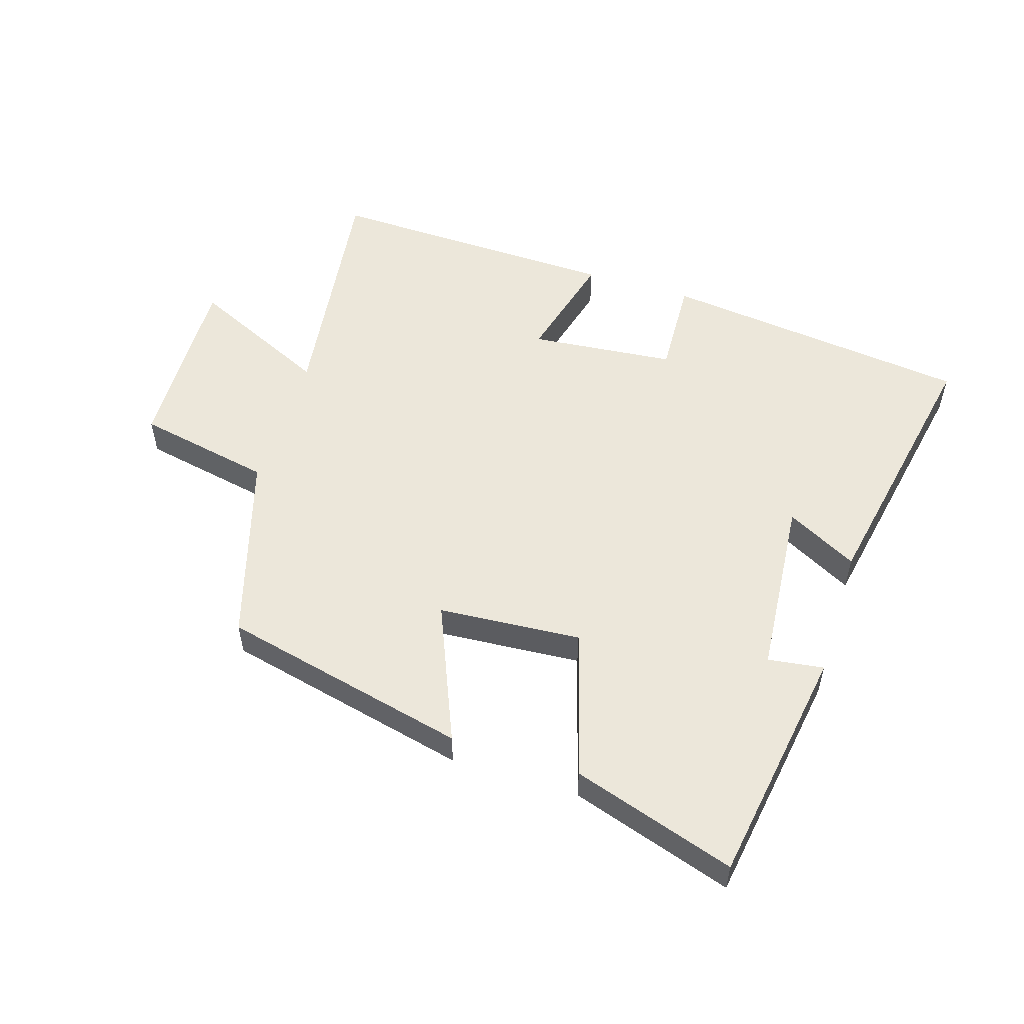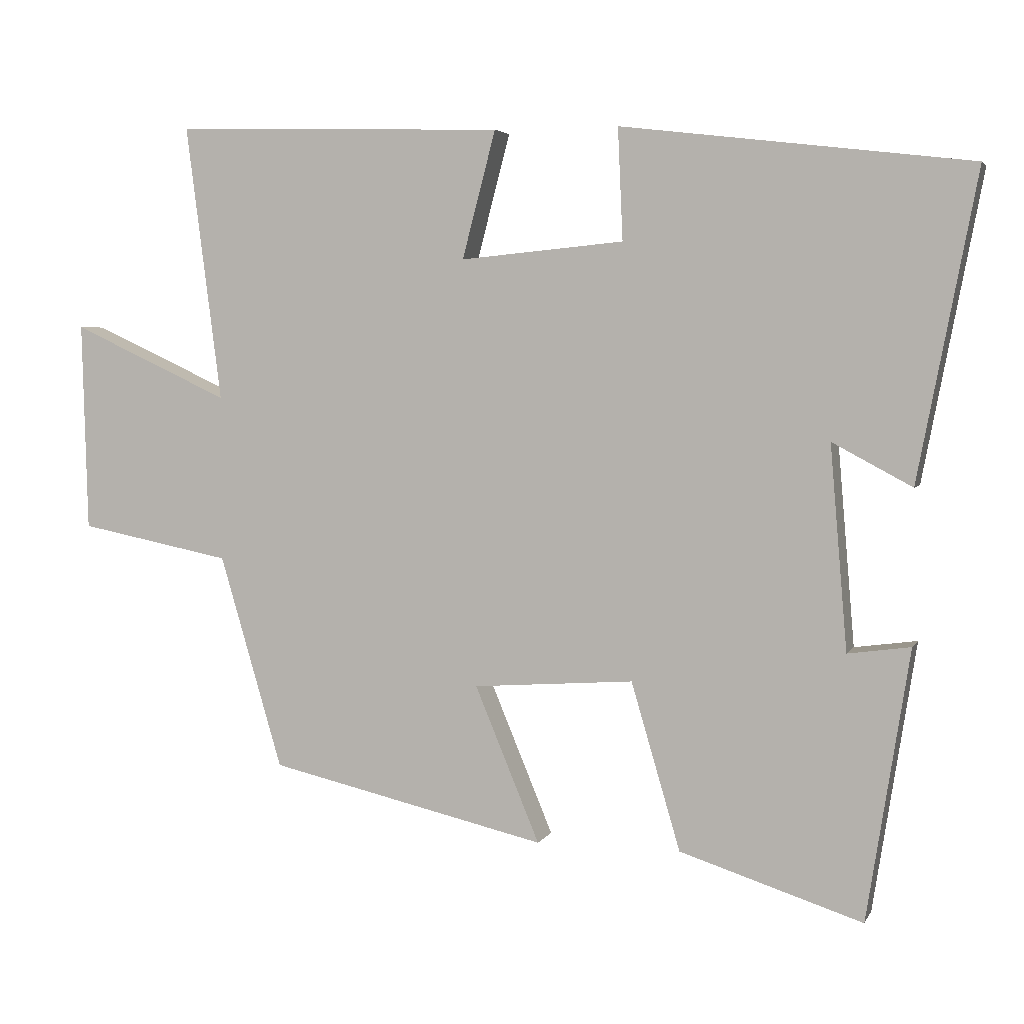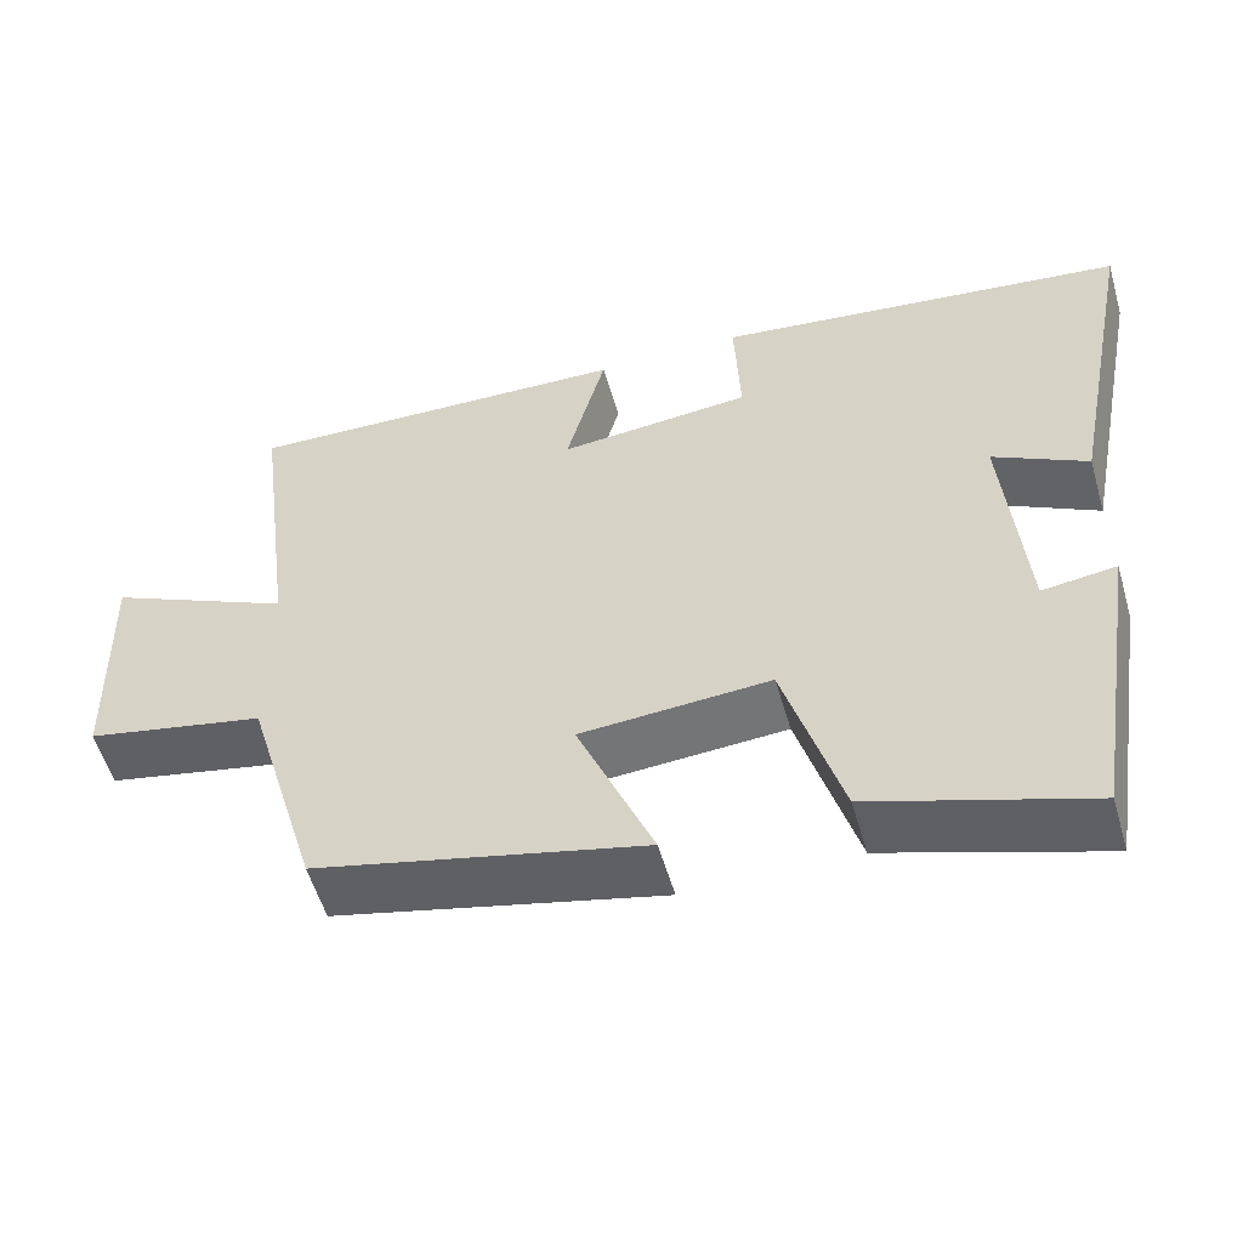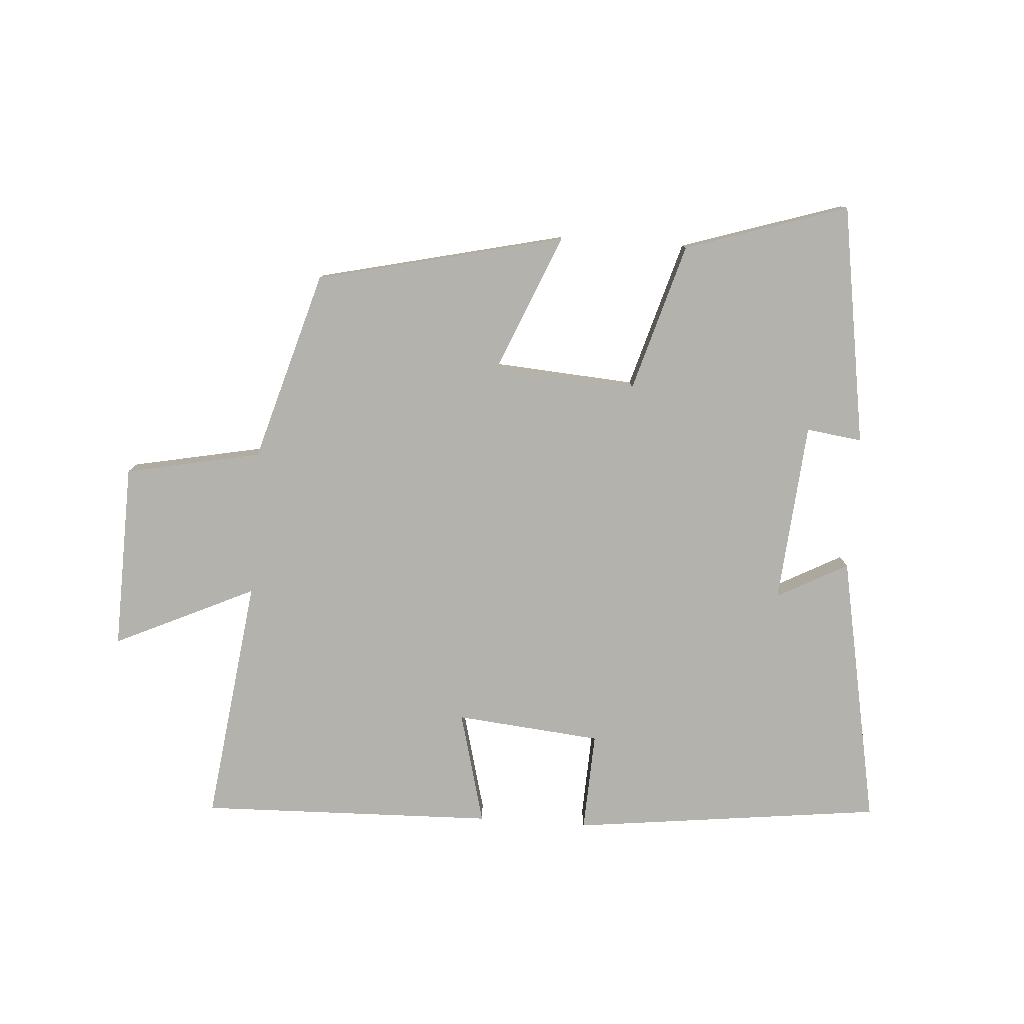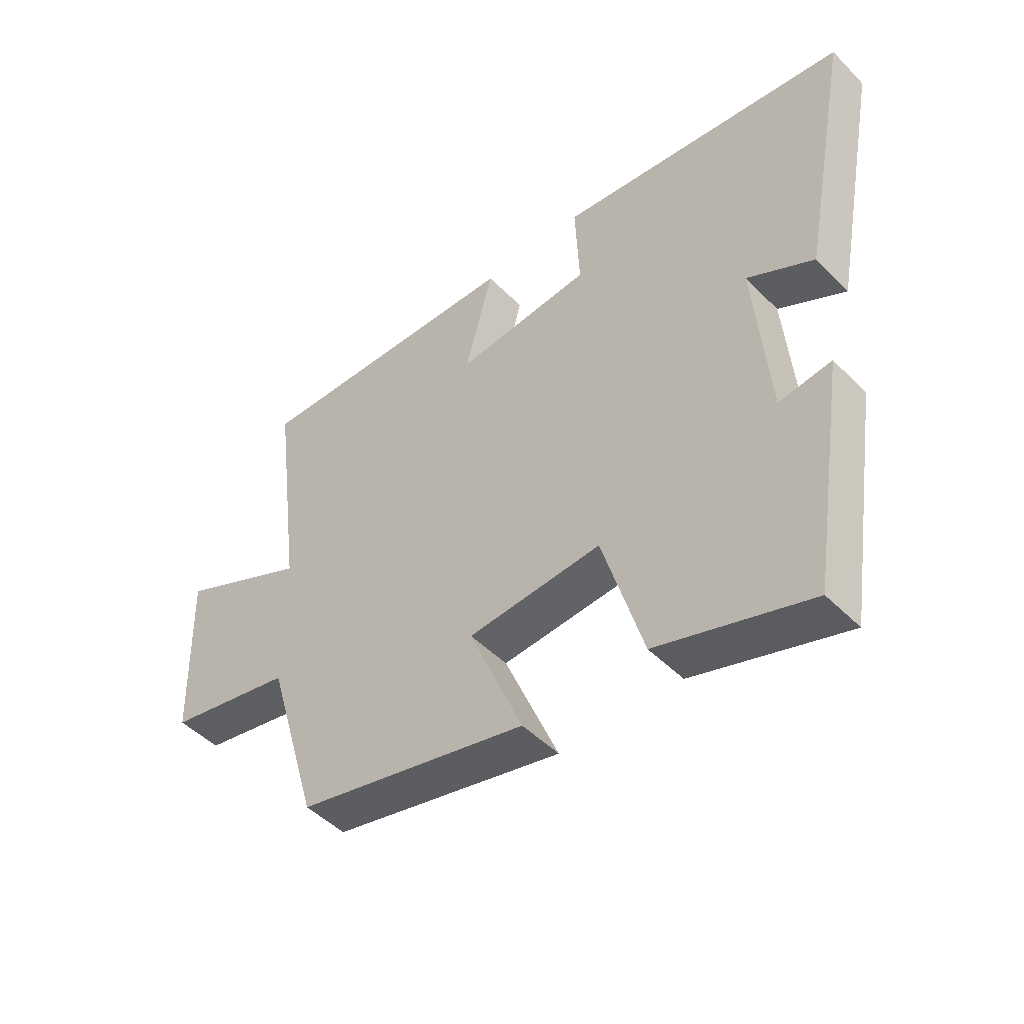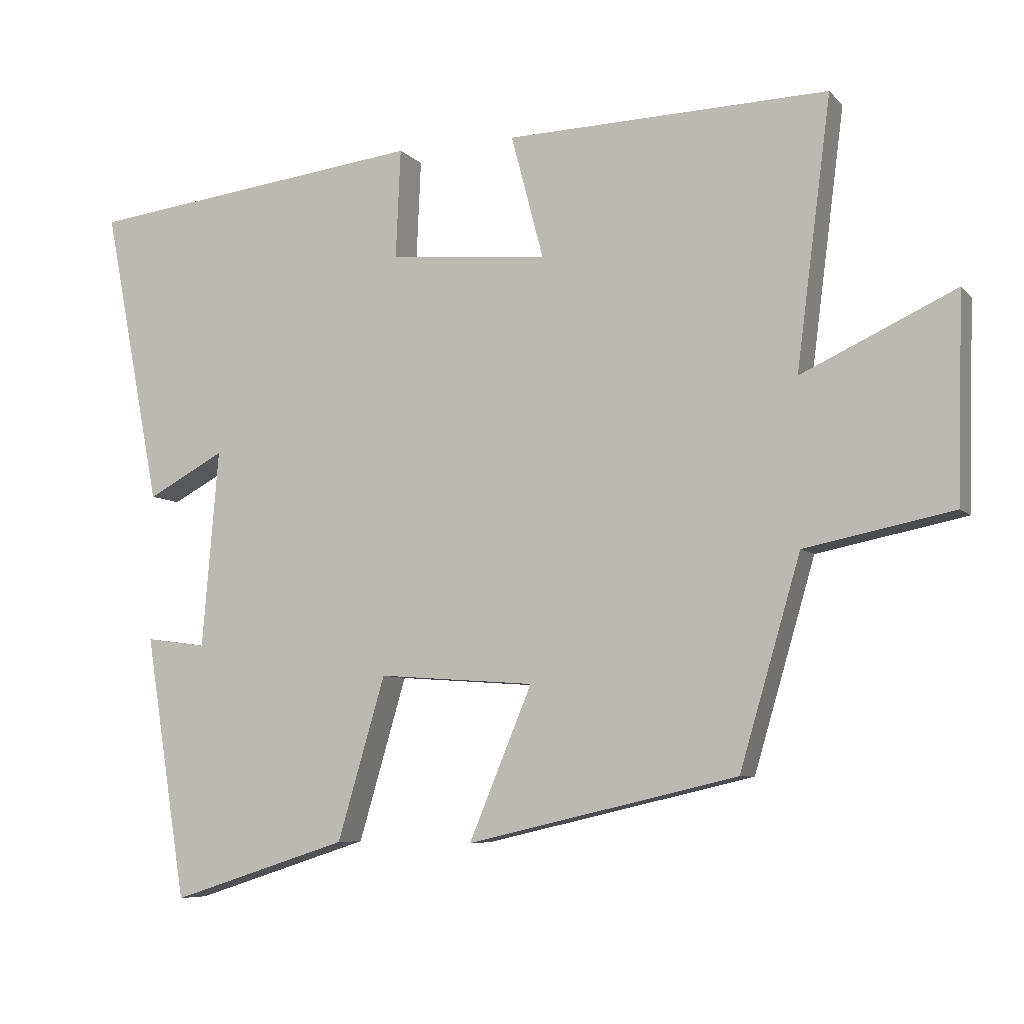
<metadata>
{"format":"obj","ext":"obj","renderer":"f3d","projection":"perspective","resolution":1024,"background":"white","views":[{"elev":53.8,"azim":-162.6,"up":"+Y"},{"elev":4.0,"azim":-163.6,"up":"+Z"},{"elev":-54.9,"azim":-163.9,"up":"+Z"},{"elev":-79.4,"azim":176.0,"up":"+Y"},{"elev":-48.0,"azim":-138.1,"up":"+Z"},{"elev":-7.0,"azim":22.7,"up":"+Z"}]}
</metadata>
<code>
v -0.583 0.07 0.441
v -0.092 0.07 0.5
v -0.099 0.07 0.343
v 0.131 0.07 0.321
v 0.084 0.07 0.5
v 0.55 0.07 0.513
v 0.5 0.07 0.125
v 0.722 0.07 0.228
v 0.714 0.07 -0.066
v 0.5 0.07 -0.109
v 0.412 0.07 -0.409
v 0.021 0.07 -0.5
v 0.112 0.07 -0.281
v -0.114 0.07 -0.265
v -0.183 0.07 -0.5
v -0.44 0.07 -0.583
v -0.5 0.07 -0.203
v -0.412 0.07 -0.215
v -0.388 0.07 0.071
v -0.5 0.07 0.011
v -0.583 0 0.441
v -0.092 0 0.5
v -0.099 0 0.343
v 0.131 0 0.321
v 0.084 0 0.5
v 0.55 0 0.513
v 0.5 0 0.125
v 0.722 0 0.228
v 0.714 0 -0.066
v 0.5 0 -0.109
v 0.412 0 -0.409
v 0.021 0 -0.5
v 0.112 0 -0.281
v -0.114 0 -0.265
v -0.183 0 -0.5
v -0.44 0 -0.583
v -0.5 0 -0.203
v -0.412 0 -0.215
v -0.388 0 0.071
v -0.5 0 0.011
f 1 2 3
f 20 1 3
f 19 20 3
f 18 19 3 4
f 16 17 18
f 15 16 18
f 14 15 18
f 13 14 18 4
f 10 11 12 13
f 10 13 4
f 7 8 9 10
f 7 10 4 5
f 5 6 7
f 23 22 21
f 23 21 40
f 23 40 39
f 24 23 39 38
f 38 37 36
f 38 36 35
f 38 35 34
f 24 38 34 33
f 33 32 31 30
f 24 33 30
f 30 29 28 27
f 25 24 30 27
f 27 26 25
f 1 21 22 2
f 2 22 23 3
f 3 23 24 4
f 4 24 25 5
f 5 25 26 6
f 6 26 27 7
f 7 27 28 8
f 8 28 29 9
f 9 29 30 10
f 10 30 31 11
f 11 31 32 12
f 12 32 33 13
f 13 33 34 14
f 14 34 35 15
f 15 35 36 16
f 16 36 37 17
f 17 37 38 18
f 18 38 39 19
f 19 39 40 20
f 20 40 21 1

</code>
